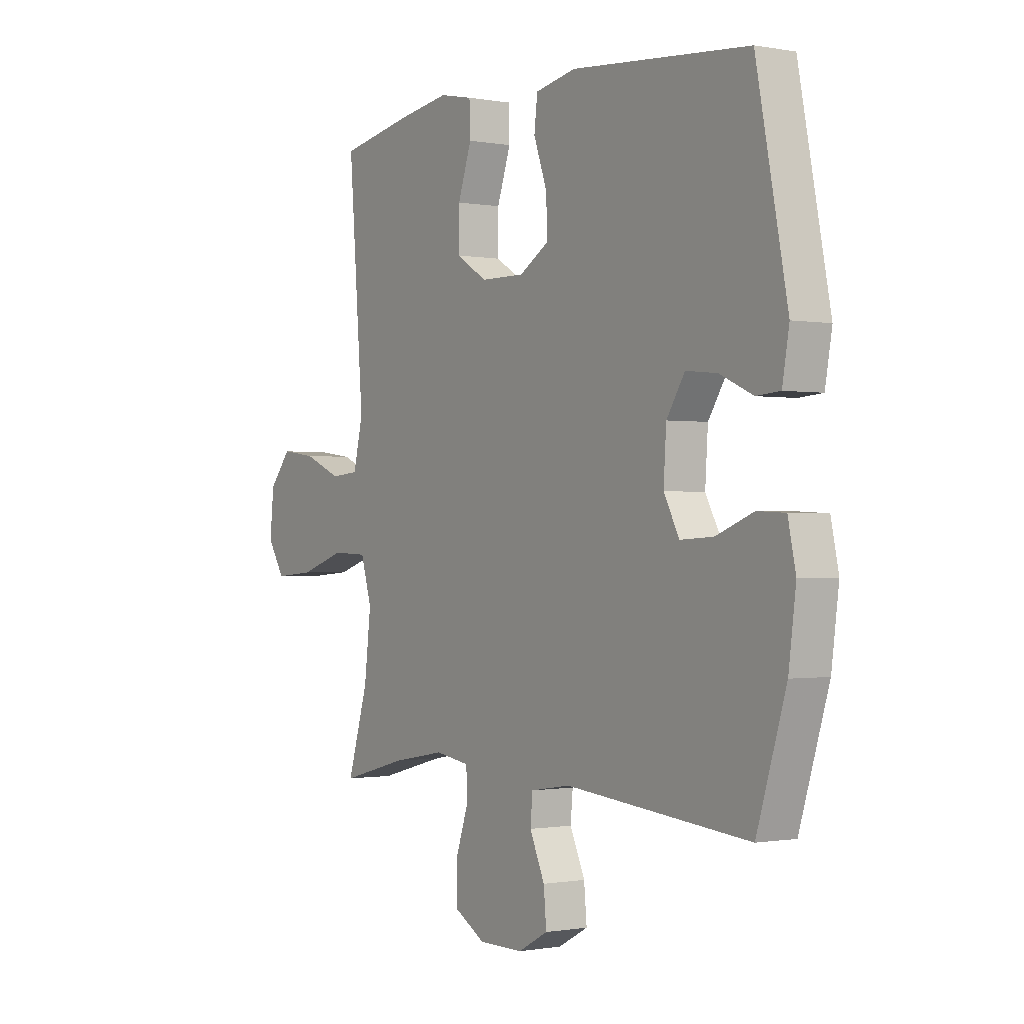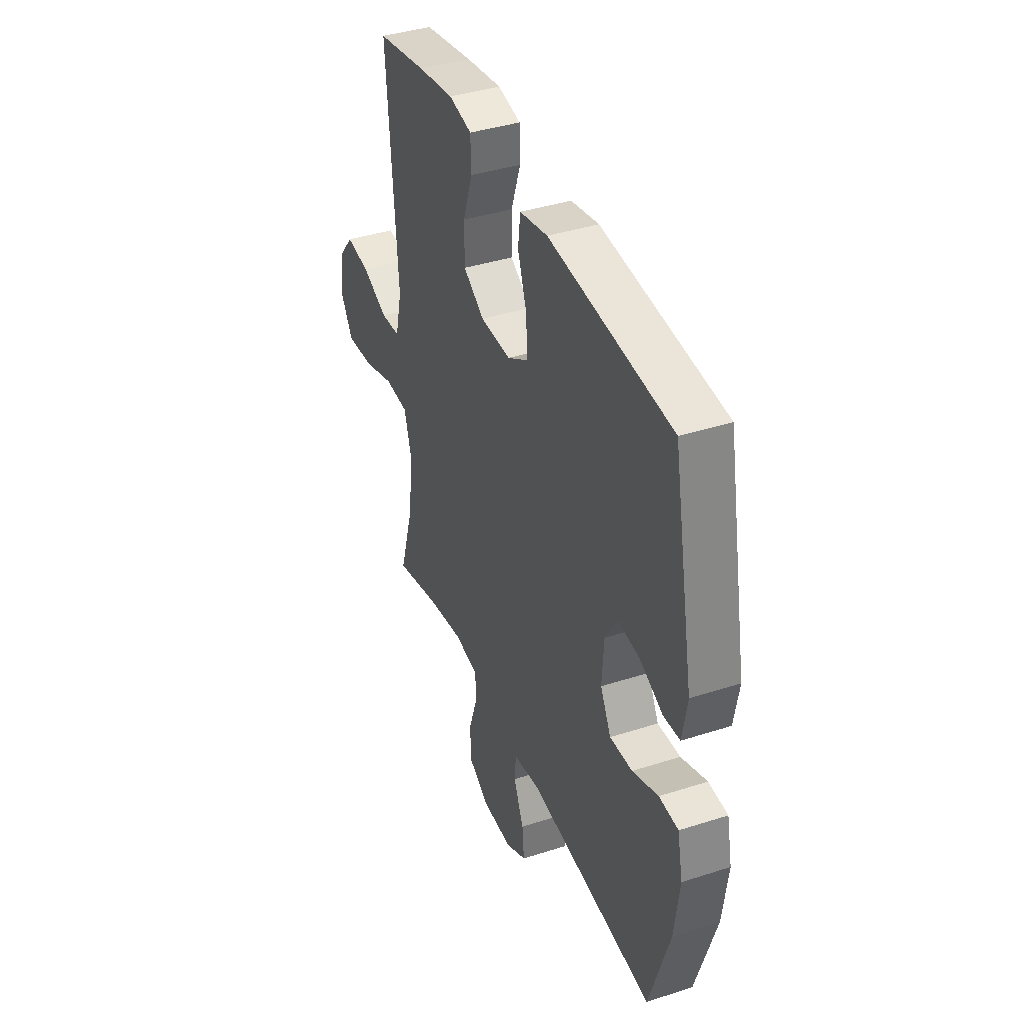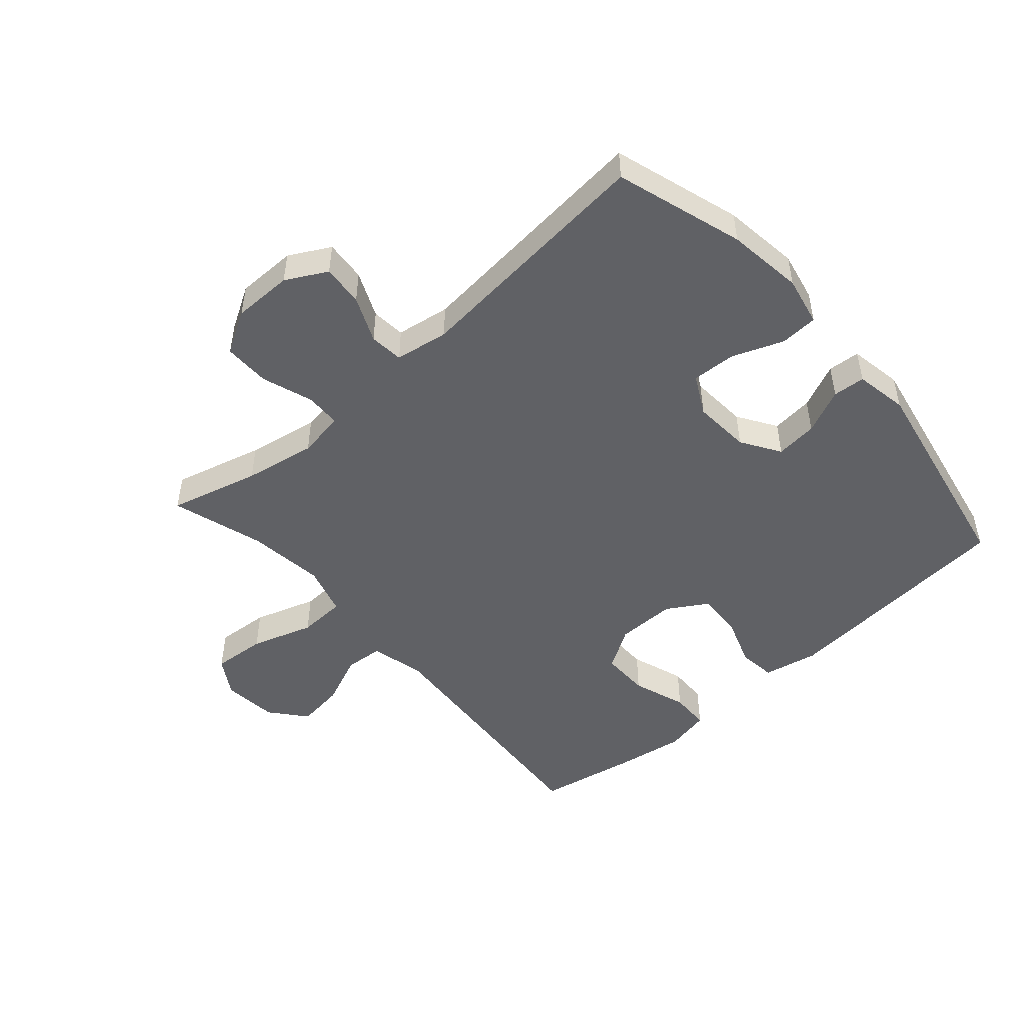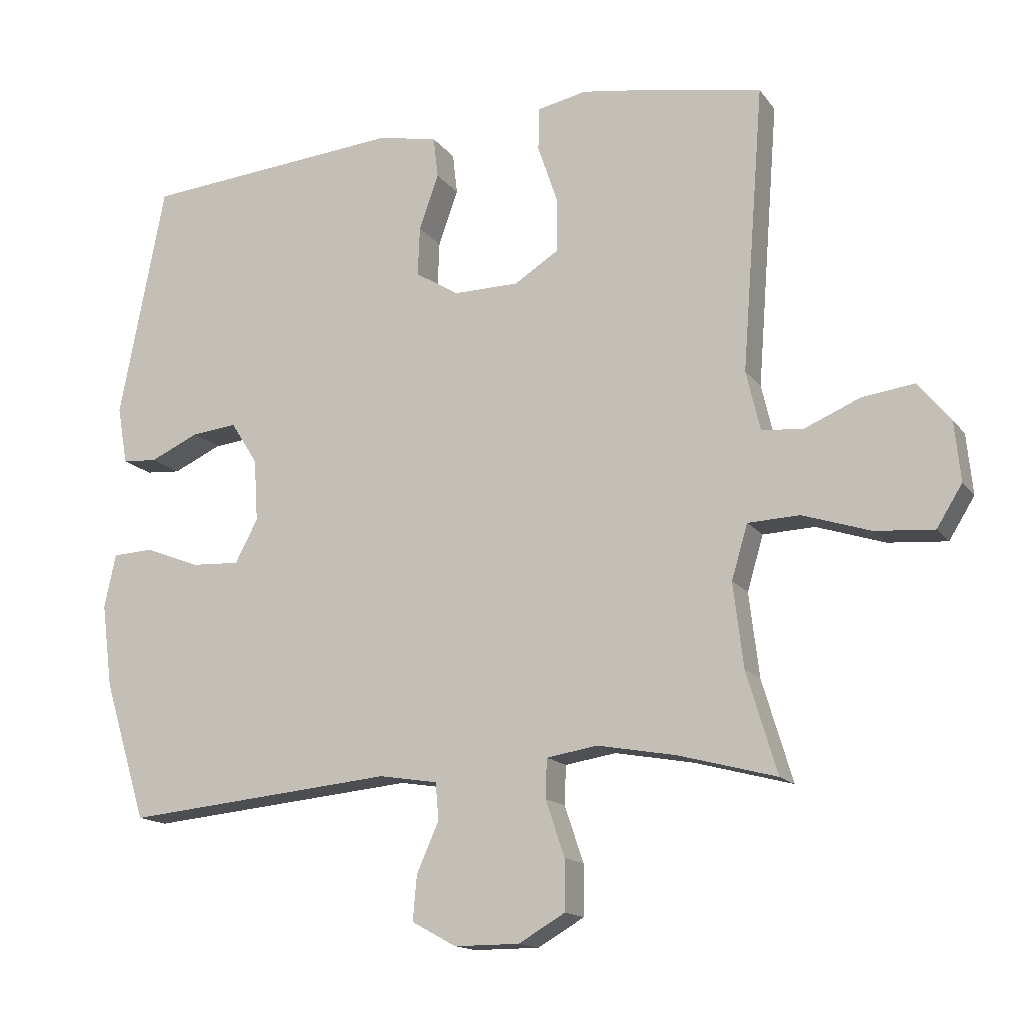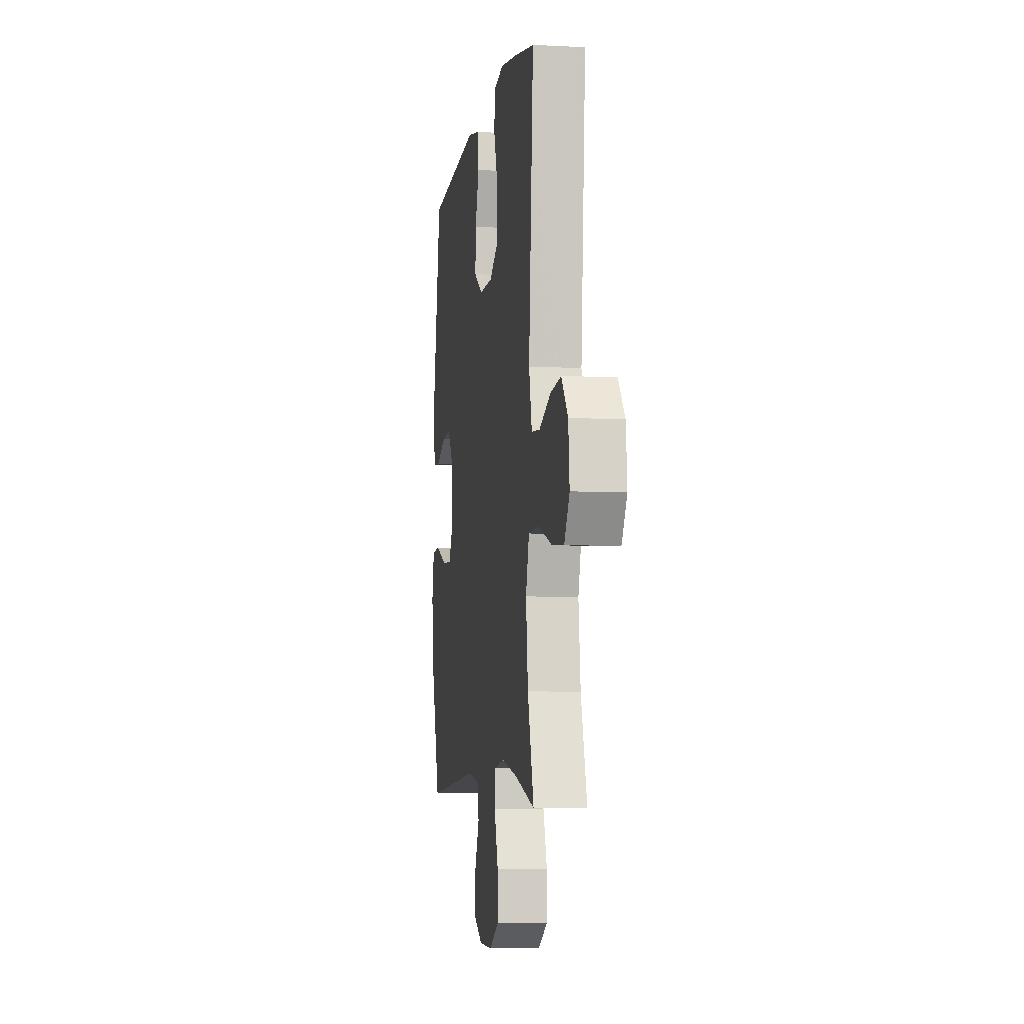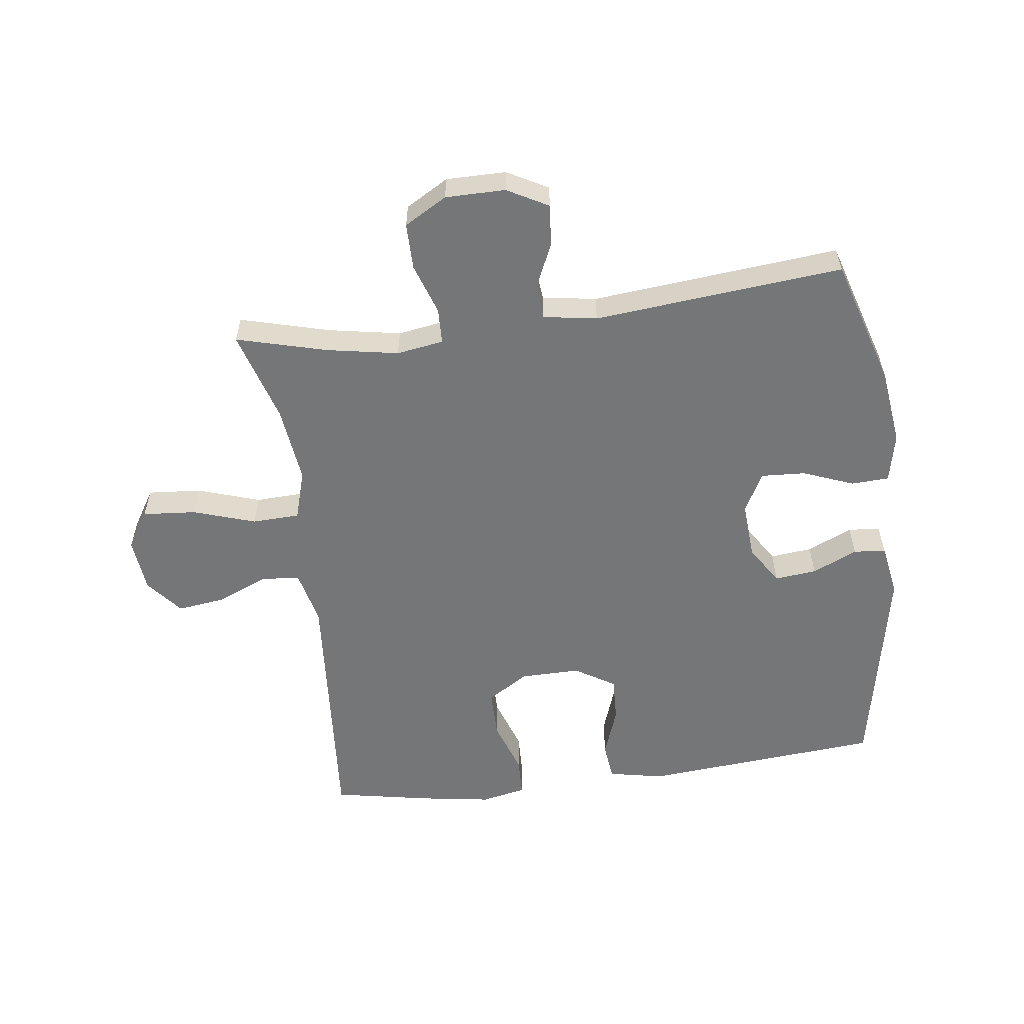
<metadata>
{"format":"obj","ext":"obj","renderer":"f3d","projection":"perspective","resolution":1024,"background":"white","views":[{"elev":-0.7,"azim":-124.1,"up":"+Z"},{"elev":39.7,"azim":-111.8,"up":"+Z"},{"elev":-49.0,"azim":-138.5,"up":"+Y"},{"elev":-15.0,"azim":23.6,"up":"+Z"},{"elev":-5.5,"azim":81.2,"up":"+Z"},{"elev":-56.8,"azim":-172.6,"up":"+Y"}]}
</metadata>
<code>
v 0.5 0.07 -0.5
v 0.354 0.07 -0.461
v 0.238 0.07 -0.44
v 0.162 0.07 -0.452
v 0.16 0.07 -0.51
v 0.188 0.07 -0.593
v 0.188 0.07 -0.668
v 0.119 0.07 -0.708
v 0.022 0.07 -0.708
v -0.044 0.07 -0.672
v -0.038 0.07 -0.605
v -0.005 0.07 -0.531
v -0.01 0.07 -0.476
v -0.097 0.07 -0.462
v -0.5 0.07 -0.5
v -0.564 0.07 -0.292
v -0.58 0.07 -0.168
v -0.563 0.07 -0.088
v -0.502 0.07 -0.085
v -0.42 0.07 -0.117
v -0.348 0.07 -0.121
v -0.314 0.07 -0.057
v -0.32 0.07 0.036
v -0.36 0.07 0.099
v -0.428 0.07 0.092
v -0.501 0.07 0.059
v -0.553 0.07 0.063
v -0.568 0.07 0.149
v -0.5 0.07 0.5
v -0.111 0.07 0.533
v -0.022 0.07 0.515
v -0.015 0.07 0.454
v -0.044 0.07 0.372
v -0.047 0.07 0.299
v 0.018 0.07 0.259
v 0.115 0.07 0.26
v 0.182 0.07 0.302
v 0.182 0.07 0.381
v 0.152 0.07 0.469
v 0.154 0.07 0.533
v 0.227 0.07 0.548
v 0.342 0.07 0.53
v 0.5 0.07 0.5
v 0.467 0.07 0.076
v 0.488 0.07 -0.013
v 0.55 0.07 -0.018
v 0.633 0.07 0.017
v 0.71 0.07 0.027
v 0.758 0.07 -0.031
v 0.767 0.07 -0.12
v 0.729 0.07 -0.181
v 0.642 0.07 -0.174
v 0.541 0.07 -0.141
v 0.464 0.07 -0.144
v 0.44 0.07 -0.225
v 0.455 0.07 -0.35
v 0.5 0 -0.5
v 0.354 0 -0.461
v 0.238 0 -0.44
v 0.162 0 -0.452
v 0.16 0 -0.51
v 0.188 0 -0.593
v 0.188 0 -0.668
v 0.119 0 -0.708
v 0.022 0 -0.708
v -0.044 0 -0.672
v -0.038 0 -0.605
v -0.005 0 -0.531
v -0.01 0 -0.476
v -0.097 0 -0.462
v -0.5 0 -0.5
v -0.564 0 -0.292
v -0.58 0 -0.168
v -0.563 0 -0.088
v -0.502 0 -0.085
v -0.42 0 -0.117
v -0.348 0 -0.121
v -0.314 0 -0.057
v -0.32 0 0.036
v -0.36 0 0.099
v -0.428 0 0.092
v -0.501 0 0.059
v -0.553 0 0.063
v -0.568 0 0.149
v -0.5 0 0.5
v -0.111 0 0.533
v -0.022 0 0.515
v -0.015 0 0.454
v -0.044 0 0.372
v -0.047 0 0.299
v 0.018 0 0.259
v 0.115 0 0.26
v 0.182 0 0.302
v 0.182 0 0.381
v 0.152 0 0.469
v 0.154 0 0.533
v 0.227 0 0.548
v 0.342 0 0.53
v 0.5 0 0.5
v 0.467 0 0.076
v 0.488 0 -0.013
v 0.55 0 -0.018
v 0.633 0 0.017
v 0.71 0 0.027
v 0.758 0 -0.031
v 0.767 0 -0.12
v 0.729 0 -0.181
v 0.642 0 -0.174
v 0.541 0 -0.141
v 0.464 0 -0.144
v 0.44 0 -0.225
v 0.455 0 -0.35
f 51 52 53
f 50 51 53
f 49 50 53
f 48 49 53
f 47 48 53
f 46 47 53
f 45 46 53 54
f 44 45 54 55
f 43 44 55
f 42 43 55
f 41 42 55
f 40 41 55
f 39 40 55
f 38 39 55
f 31 32 33
f 30 31 33
f 29 30 33
f 28 29 33
f 27 28 33
f 26 27 33
f 25 26 33
f 24 25 33 34
f 23 24 34 35
f 18 19 20
f 17 18 20
f 16 17 20
f 15 16 20
f 14 15 20
f 13 14 20 21
f 10 11 12
f 9 10 12
f 8 9 12
f 7 8 12
f 6 7 12
f 5 6 12
f 4 5 12 13
f 13 21 22
f 4 13 22
f 3 4 22
f 56 1 2
f 56 2 3
f 55 56 3
f 38 55 3
f 37 38 3
f 36 37 3 22
f 22 23 35 36
f 109 108 107
f 109 107 106
f 109 106 105
f 109 105 104
f 109 104 103
f 109 103 102
f 110 109 102 101
f 111 110 101 100
f 111 100 99
f 111 99 98
f 111 98 97
f 111 97 96
f 111 96 95
f 111 95 94
f 89 88 87
f 89 87 86
f 89 86 85
f 89 85 84
f 89 84 83
f 89 83 82
f 89 82 81
f 90 89 81 80
f 91 90 80 79
f 76 75 74
f 76 74 73
f 76 73 72
f 76 72 71
f 76 71 70
f 77 76 70 69
f 68 67 66
f 68 66 65
f 68 65 64
f 68 64 63
f 68 63 62
f 68 62 61
f 69 68 61 60
f 78 77 69
f 78 69 60
f 78 60 59
f 58 57 112
f 59 58 112
f 59 112 111
f 59 111 94
f 59 94 93
f 78 59 93 92
f 92 91 79 78
f 1 57 58 2
f 2 58 59 3
f 3 59 60 4
f 4 60 61 5
f 5 61 62 6
f 6 62 63 7
f 7 63 64 8
f 8 64 65 9
f 9 65 66 10
f 10 66 67 11
f 11 67 68 12
f 12 68 69 13
f 13 69 70 14
f 14 70 71 15
f 15 71 72 16
f 16 72 73 17
f 17 73 74 18
f 18 74 75 19
f 19 75 76 20
f 20 76 77 21
f 21 77 78 22
f 22 78 79 23
f 23 79 80 24
f 24 80 81 25
f 25 81 82 26
f 26 82 83 27
f 27 83 84 28
f 28 84 85 29
f 29 85 86 30
f 30 86 87 31
f 31 87 88 32
f 32 88 89 33
f 33 89 90 34
f 34 90 91 35
f 35 91 92 36
f 36 92 93 37
f 37 93 94 38
f 38 94 95 39
f 39 95 96 40
f 40 96 97 41
f 41 97 98 42
f 42 98 99 43
f 43 99 100 44
f 44 100 101 45
f 45 101 102 46
f 46 102 103 47
f 47 103 104 48
f 48 104 105 49
f 49 105 106 50
f 50 106 107 51
f 51 107 108 52
f 52 108 109 53
f 53 109 110 54
f 54 110 111 55
f 55 111 112 56
f 56 112 57 1

</code>
